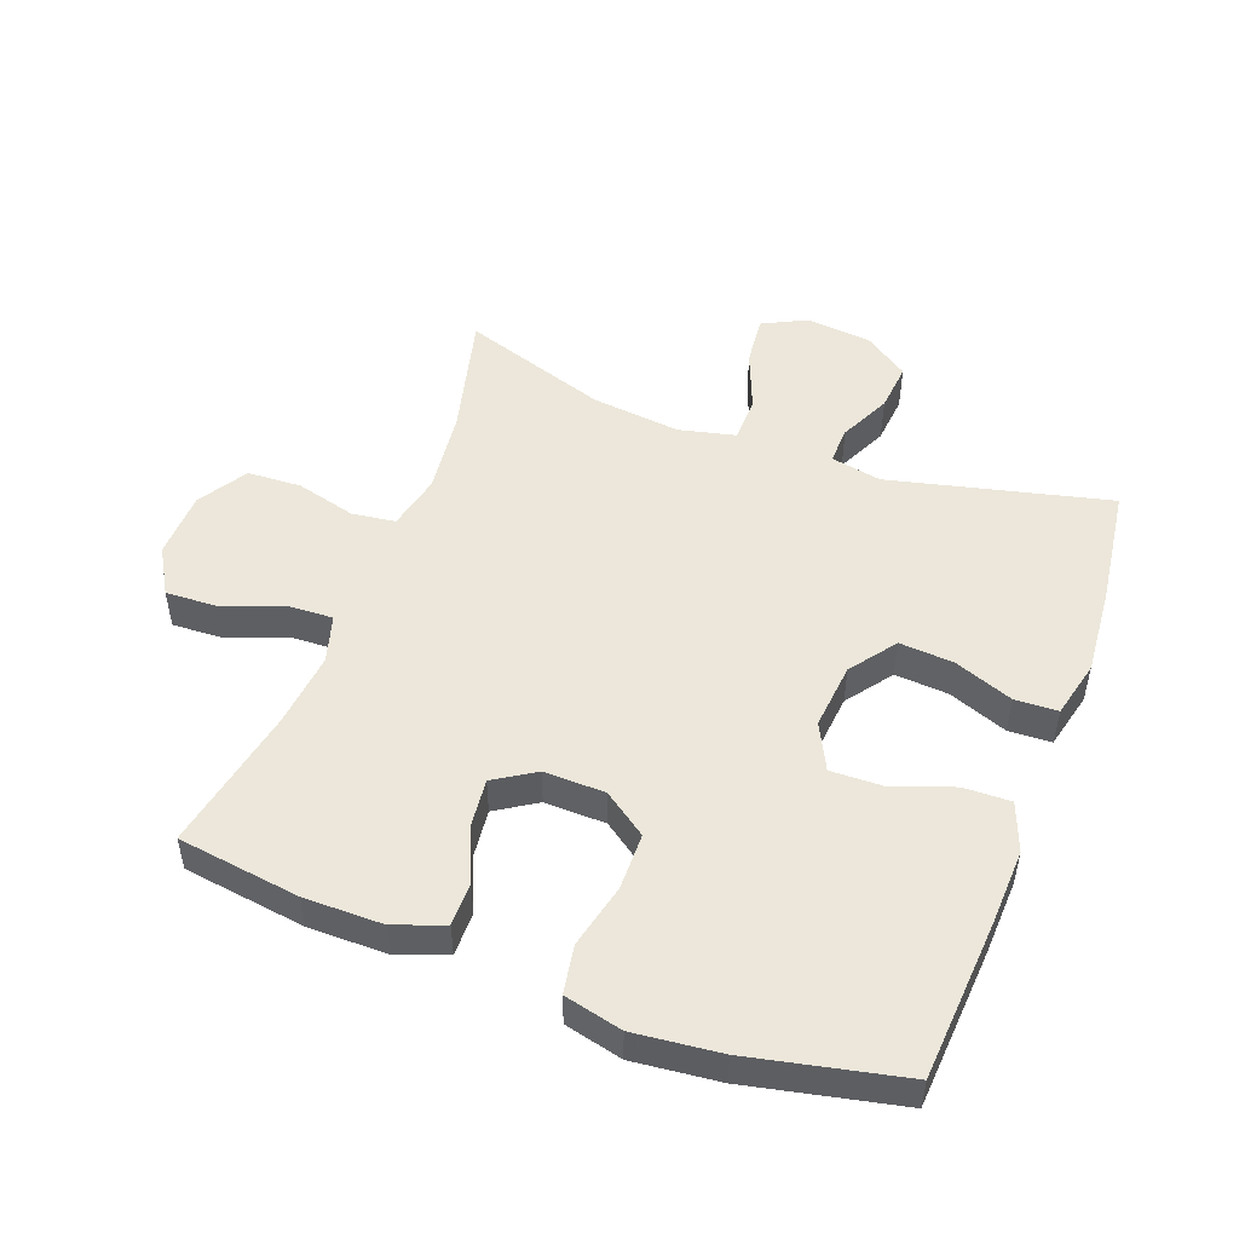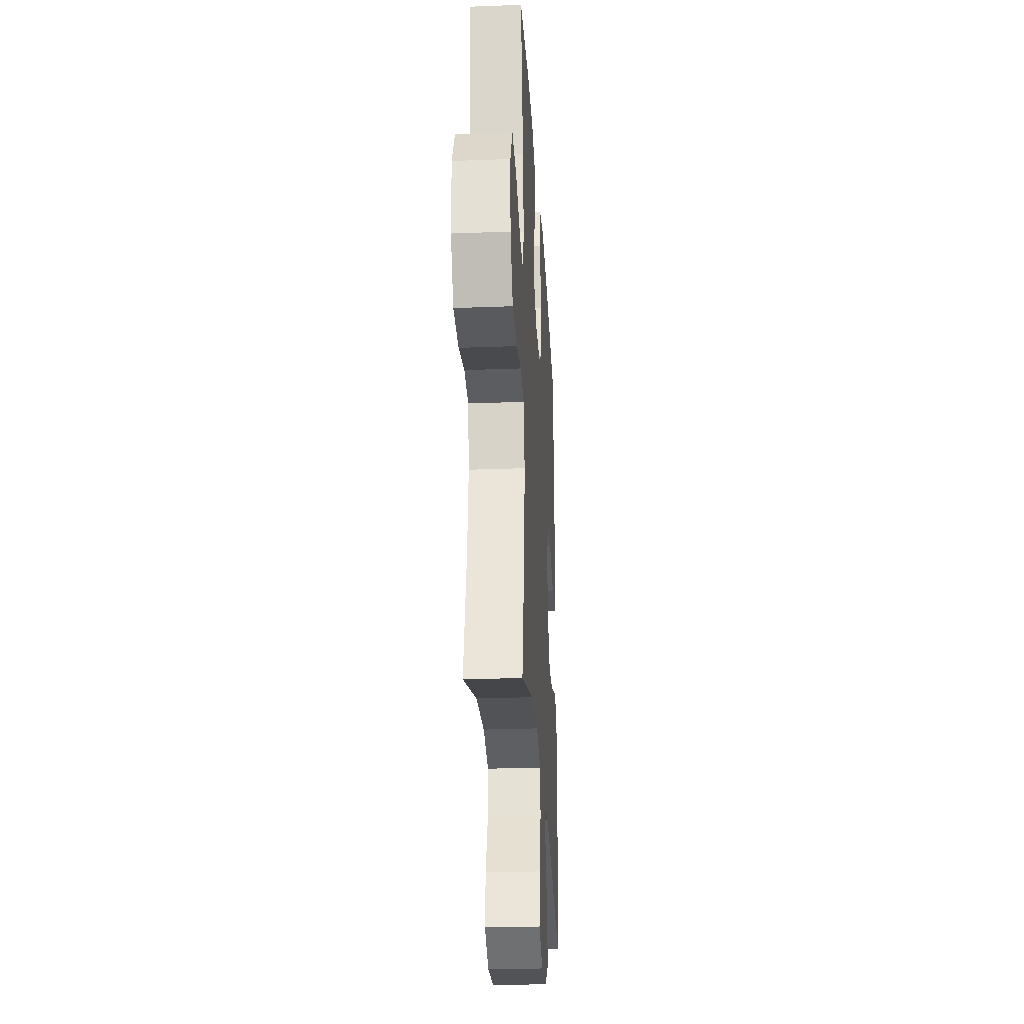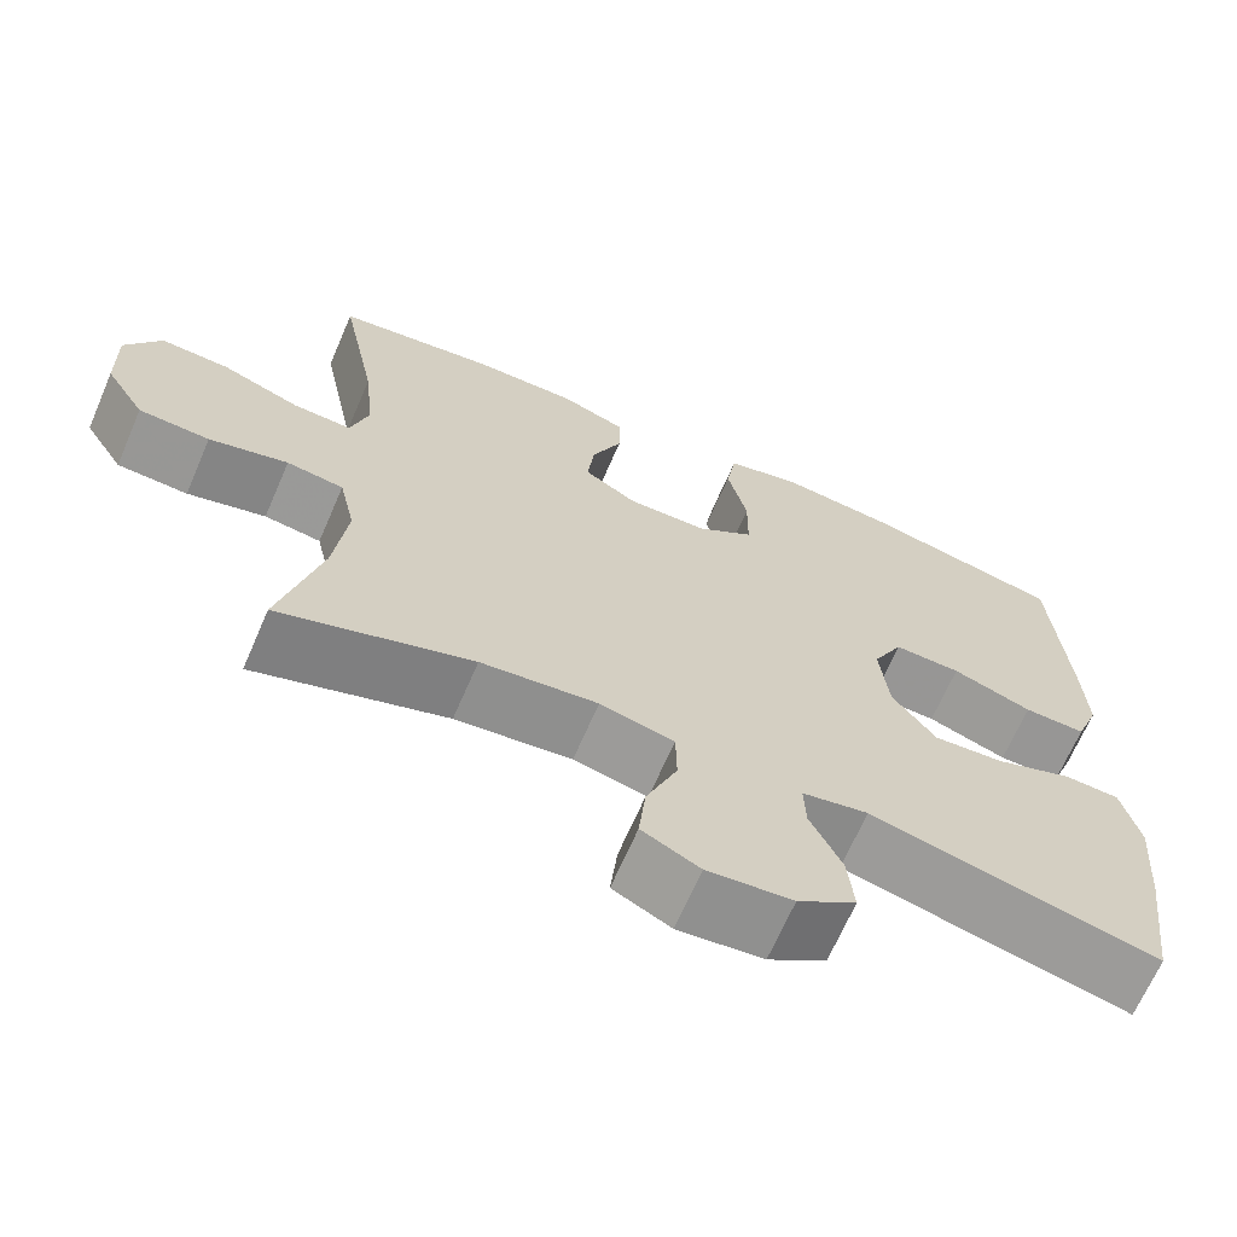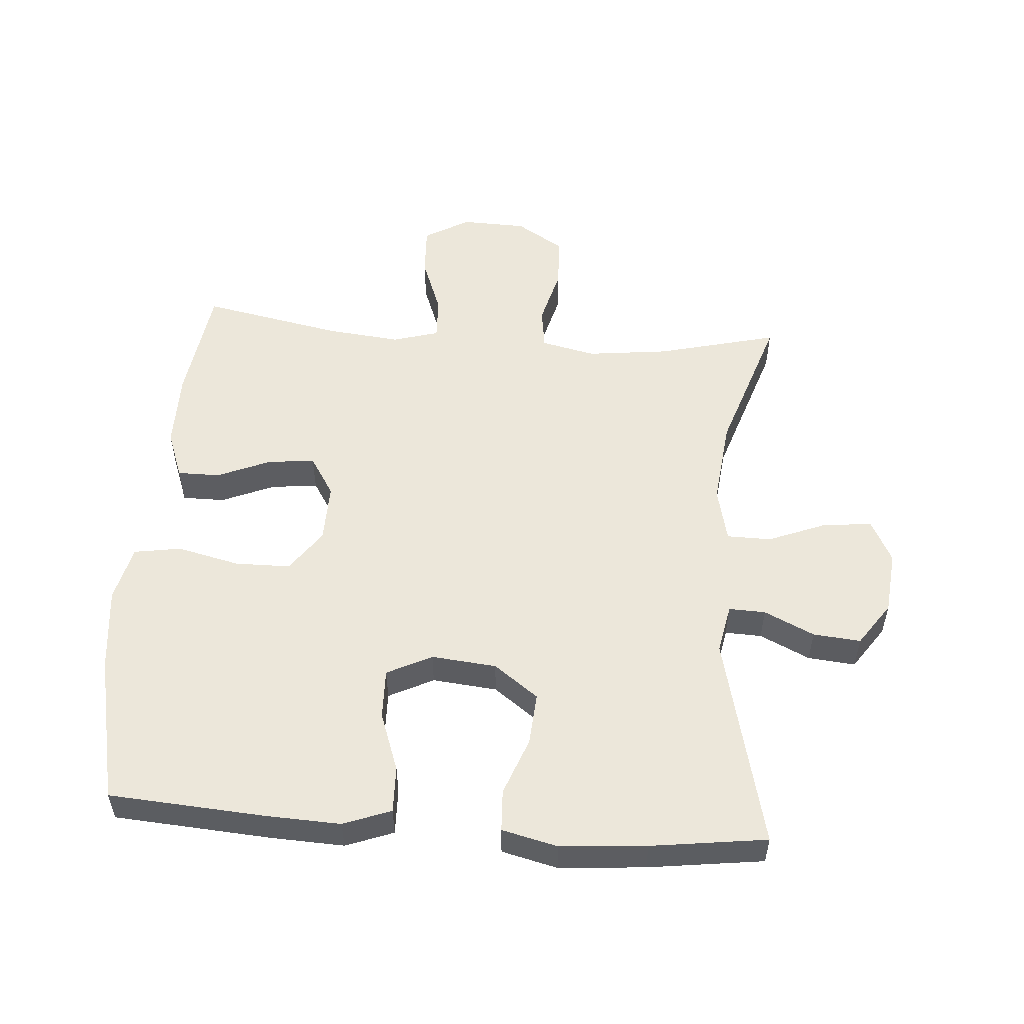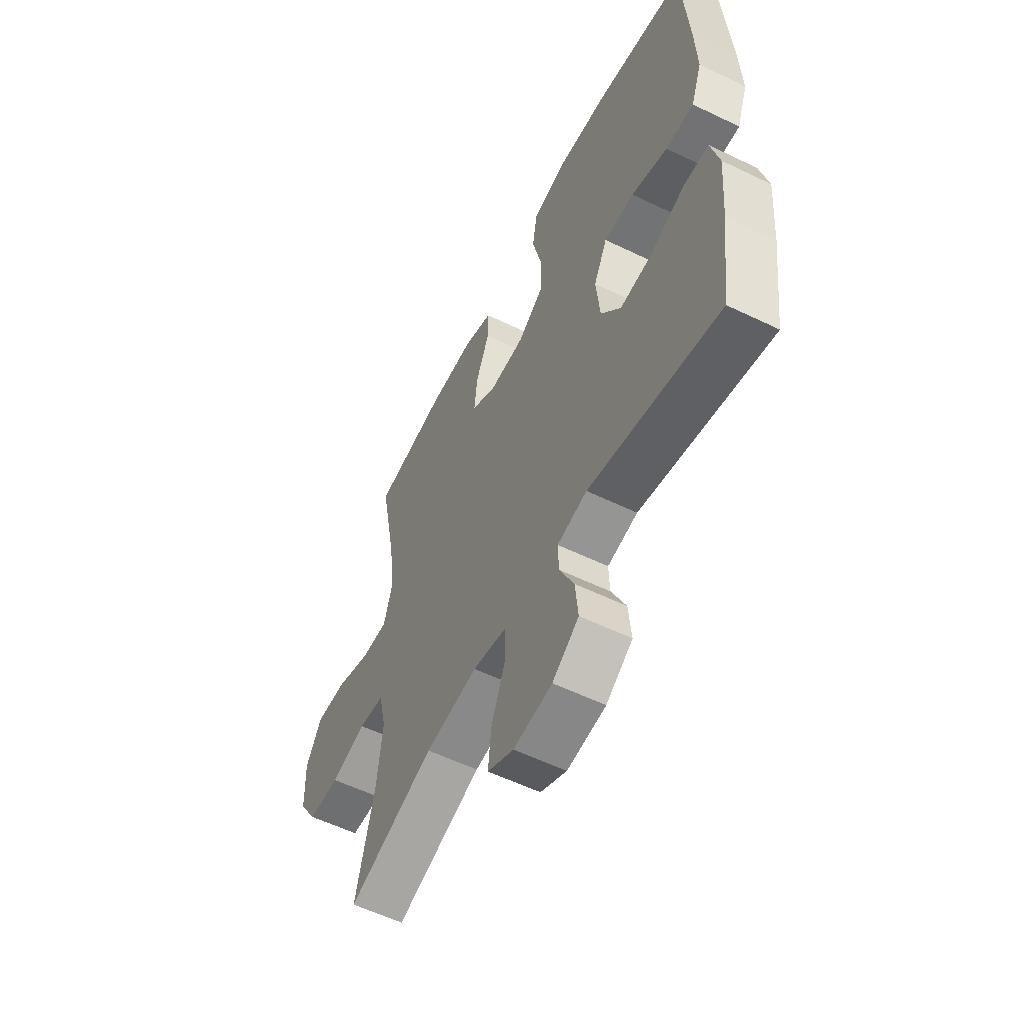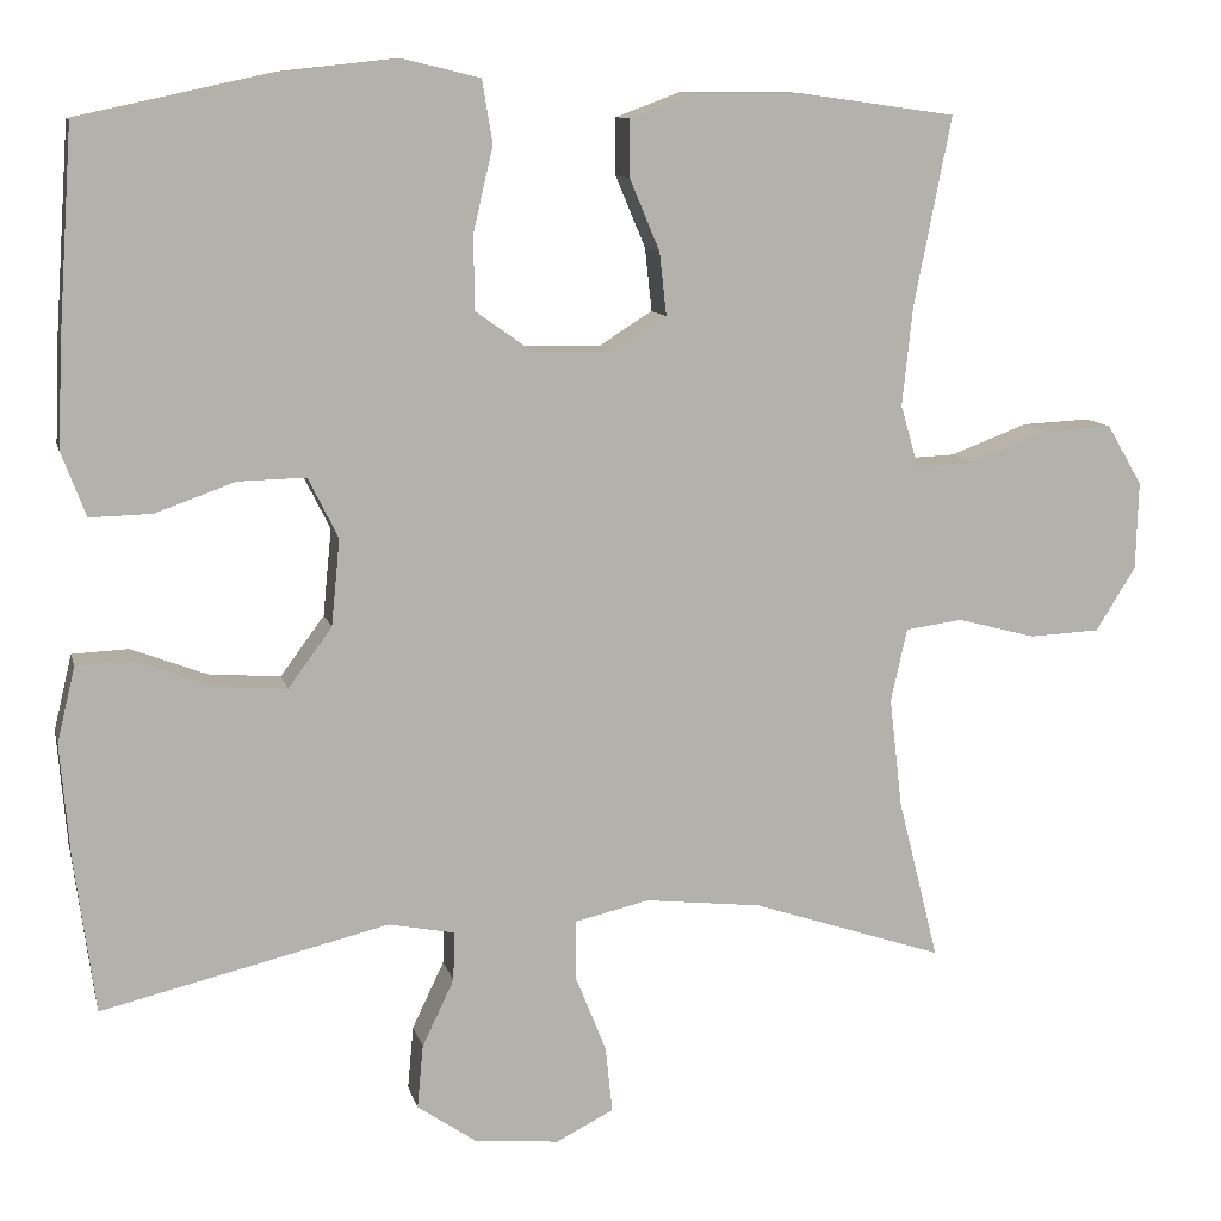
<metadata>
{"format":"obj","ext":"obj","renderer":"f3d","projection":"perspective","resolution":1024,"background":"white","views":[{"elev":50.4,"azim":20.5,"up":"+Y"},{"elev":-28.1,"azim":-86.7,"up":"+Z"},{"elev":-67.4,"azim":-23.4,"up":"+Z"},{"elev":53.4,"azim":94.3,"up":"+Y"},{"elev":-57.1,"azim":63.3,"up":"+Z"},{"elev":10.6,"azim":167.0,"up":"+Z"}]}
</metadata>
<code>
v -0.5 0.07 0.5
v -0.314 0.07 0.526
v -0.194 0.07 0.526
v -0.119 0.07 0.498
v -0.119 0.07 0.432
v -0.154 0.07 0.349
v -0.162 0.07 0.276
v -0.1 0.07 0.237
v -0.007 0.07 0.239
v 0.059 0.07 0.286
v 0.06 0.07 0.372
v 0.037 0.07 0.47
v 0.049 0.07 0.543
v 0.137 0.07 0.564
v 0.268 0.07 0.55
v 0.5 0.07 0.5
v 0.517 0.07 0.258
v 0.522 0.07 0.141
v 0.494 0.07 0.067
v 0.422 0.07 0.069
v 0.329 0.07 0.102
v 0.251 0.07 0.104
v 0.216 0.07 0.034
v 0.226 0.07 -0.067
v 0.277 0.07 -0.136
v 0.359 0.07 -0.13
v 0.449 0.07 -0.096
v 0.514 0.07 -0.099
v 0.535 0.07 -0.186
v 0.524 0.07 -0.32
v 0.5 0.07 -0.5
v 0.166 0.07 -0.42
v 0.089 0.07 -0.435
v 0.091 0.07 -0.492
v 0.128 0.07 -0.57
v 0.135 0.07 -0.644
v 0.067 0.07 -0.691
v -0.032 0.07 -0.701
v -0.099 0.07 -0.667
v -0.091 0.07 -0.59
v -0.055 0.07 -0.5
v -0.056 0.07 -0.431
v -0.142 0.07 -0.411
v -0.277 0.07 -0.426
v -0.5 0.07 -0.5
v -0.453 0.07 -0.312
v -0.438 0.07 -0.185
v -0.457 0.07 -0.1
v -0.523 0.07 -0.091
v -0.614 0.07 -0.115
v -0.696 0.07 -0.111
v -0.742 0.07 -0.037
v -0.745 0.07 0.065
v -0.704 0.07 0.135
v -0.624 0.07 0.131
v -0.534 0.07 0.097
v -0.466 0.07 0.094
v -0.445 0.07 0.166
v -0.457 0.07 0.281
v -0.5 0 0.5
v -0.314 0 0.526
v -0.194 0 0.526
v -0.119 0 0.498
v -0.119 0 0.432
v -0.154 0 0.349
v -0.162 0 0.276
v -0.1 0 0.237
v -0.007 0 0.239
v 0.059 0 0.286
v 0.06 0 0.372
v 0.037 0 0.47
v 0.049 0 0.543
v 0.137 0 0.564
v 0.268 0 0.55
v 0.5 0 0.5
v 0.517 0 0.258
v 0.522 0 0.141
v 0.494 0 0.067
v 0.422 0 0.069
v 0.329 0 0.102
v 0.251 0 0.104
v 0.216 0 0.034
v 0.226 0 -0.067
v 0.277 0 -0.136
v 0.359 0 -0.13
v 0.449 0 -0.096
v 0.514 0 -0.099
v 0.535 0 -0.186
v 0.524 0 -0.32
v 0.5 0 -0.5
v 0.166 0 -0.42
v 0.089 0 -0.435
v 0.091 0 -0.492
v 0.128 0 -0.57
v 0.135 0 -0.644
v 0.067 0 -0.691
v -0.032 0 -0.701
v -0.099 0 -0.667
v -0.091 0 -0.59
v -0.055 0 -0.5
v -0.056 0 -0.431
v -0.142 0 -0.411
v -0.277 0 -0.426
v -0.5 0 -0.5
v -0.453 0 -0.312
v -0.438 0 -0.185
v -0.457 0 -0.1
v -0.523 0 -0.091
v -0.614 0 -0.115
v -0.696 0 -0.111
v -0.742 0 -0.037
v -0.745 0 0.065
v -0.704 0 0.135
v -0.624 0 0.131
v -0.534 0 0.097
v -0.466 0 0.094
v -0.445 0 0.166
v -0.457 0 0.281
f 53 54 55 56
f 53 56 57
f 52 53 57
f 49 50 51 52
f 48 49 52 57
f 47 48 57 58
f 44 45 46
f 43 44 46 47
f 42 43 47 58
f 38 39 40 41
f 38 41 42
f 37 38 42
f 34 35 36 37
f 33 34 37 42
f 32 33 42 58
f 26 27 28 29
f 25 26 29 30
f 18 19 20 21
f 18 21 22
f 17 18 22
f 16 17 22
f 15 16 22
f 14 15 22 23
f 11 12 13 14
f 10 11 14 23
f 3 4 5 6
f 3 6 7
f 59 1 2 3
f 59 3 7
f 58 59 7 8
f 32 58 8 9
f 25 30 31 32
f 24 25 32 9
f 9 10 23 24
f 115 114 113 112
f 116 115 112
f 116 112 111
f 111 110 109 108
f 116 111 108 107
f 117 116 107 106
f 105 104 103
f 106 105 103 102
f 117 106 102 101
f 100 99 98 97
f 101 100 97
f 101 97 96
f 96 95 94 93
f 101 96 93 92
f 117 101 92 91
f 88 87 86 85
f 89 88 85 84
f 80 79 78 77
f 81 80 77
f 81 77 76
f 81 76 75
f 81 75 74
f 82 81 74 73
f 73 72 71 70
f 82 73 70 69
f 65 64 63 62
f 66 65 62
f 62 61 60 118
f 66 62 118
f 67 66 118 117
f 68 67 117 91
f 91 90 89 84
f 68 91 84 83
f 83 82 69 68
f 1 60 61 2
f 2 61 62 3
f 3 62 63 4
f 4 63 64 5
f 5 64 65 6
f 6 65 66 7
f 7 66 67 8
f 8 67 68 9
f 9 68 69 10
f 10 69 70 11
f 11 70 71 12
f 12 71 72 13
f 13 72 73 14
f 14 73 74 15
f 15 74 75 16
f 16 75 76 17
f 17 76 77 18
f 18 77 78 19
f 19 78 79 20
f 20 79 80 21
f 21 80 81 22
f 22 81 82 23
f 23 82 83 24
f 24 83 84 25
f 25 84 85 26
f 26 85 86 27
f 27 86 87 28
f 28 87 88 29
f 29 88 89 30
f 30 89 90 31
f 31 90 91 32
f 32 91 92 33
f 33 92 93 34
f 34 93 94 35
f 35 94 95 36
f 36 95 96 37
f 37 96 97 38
f 38 97 98 39
f 39 98 99 40
f 40 99 100 41
f 41 100 101 42
f 42 101 102 43
f 43 102 103 44
f 44 103 104 45
f 45 104 105 46
f 46 105 106 47
f 47 106 107 48
f 48 107 108 49
f 49 108 109 50
f 50 109 110 51
f 51 110 111 52
f 52 111 112 53
f 53 112 113 54
f 54 113 114 55
f 55 114 115 56
f 56 115 116 57
f 57 116 117 58
f 58 117 118 59
f 59 118 60 1

</code>
